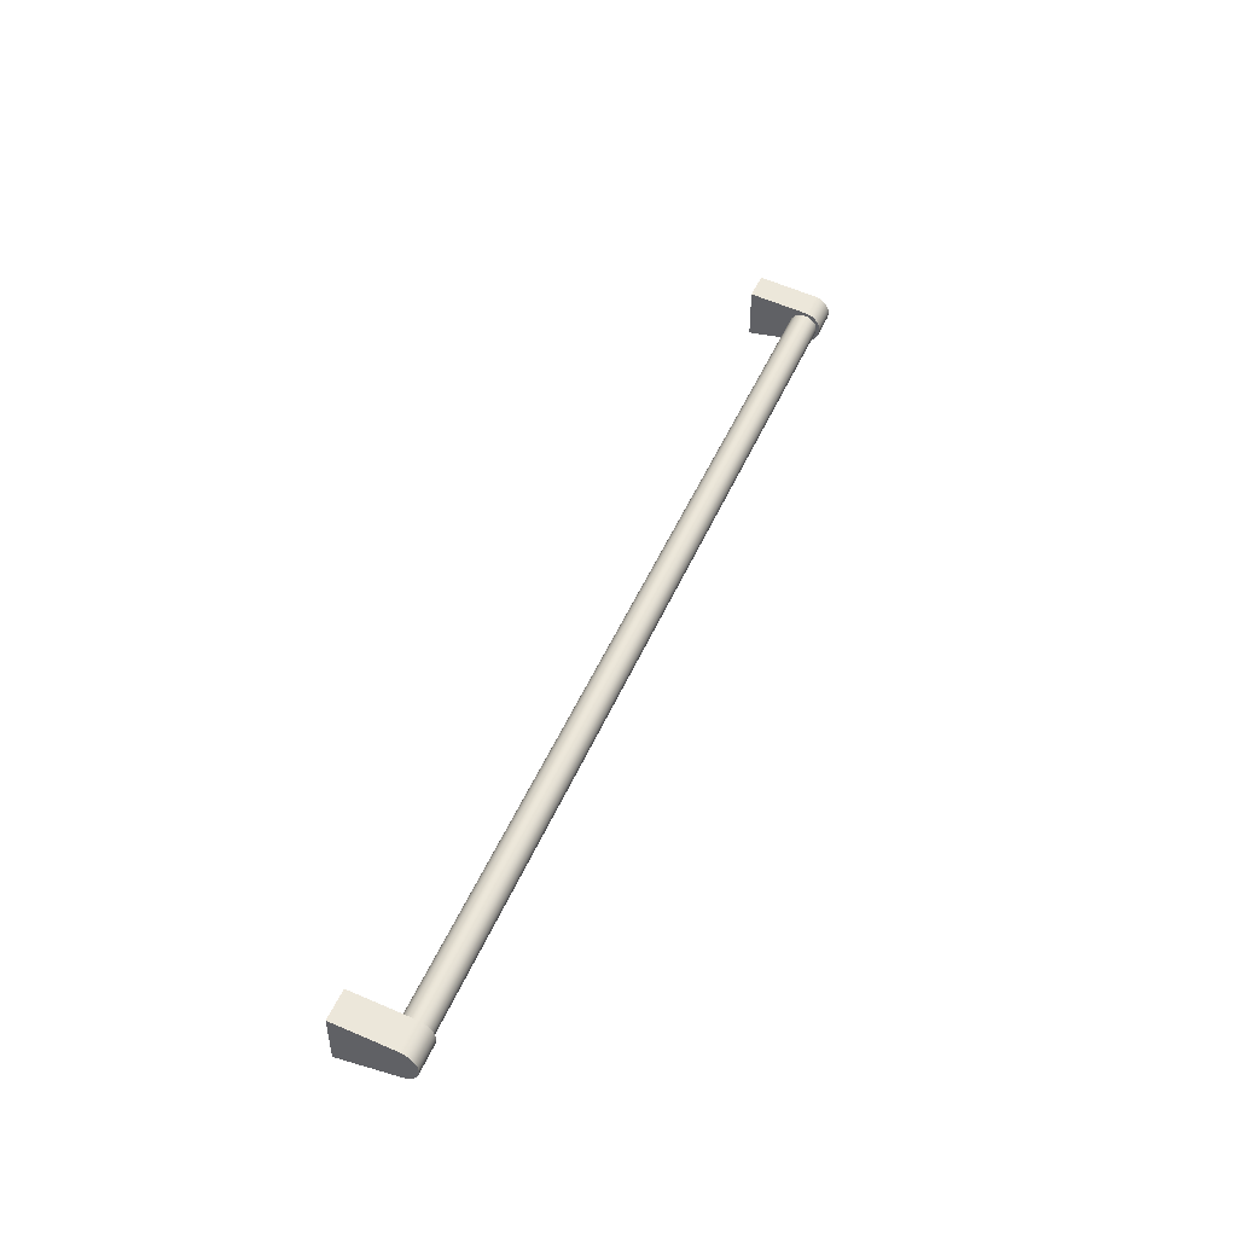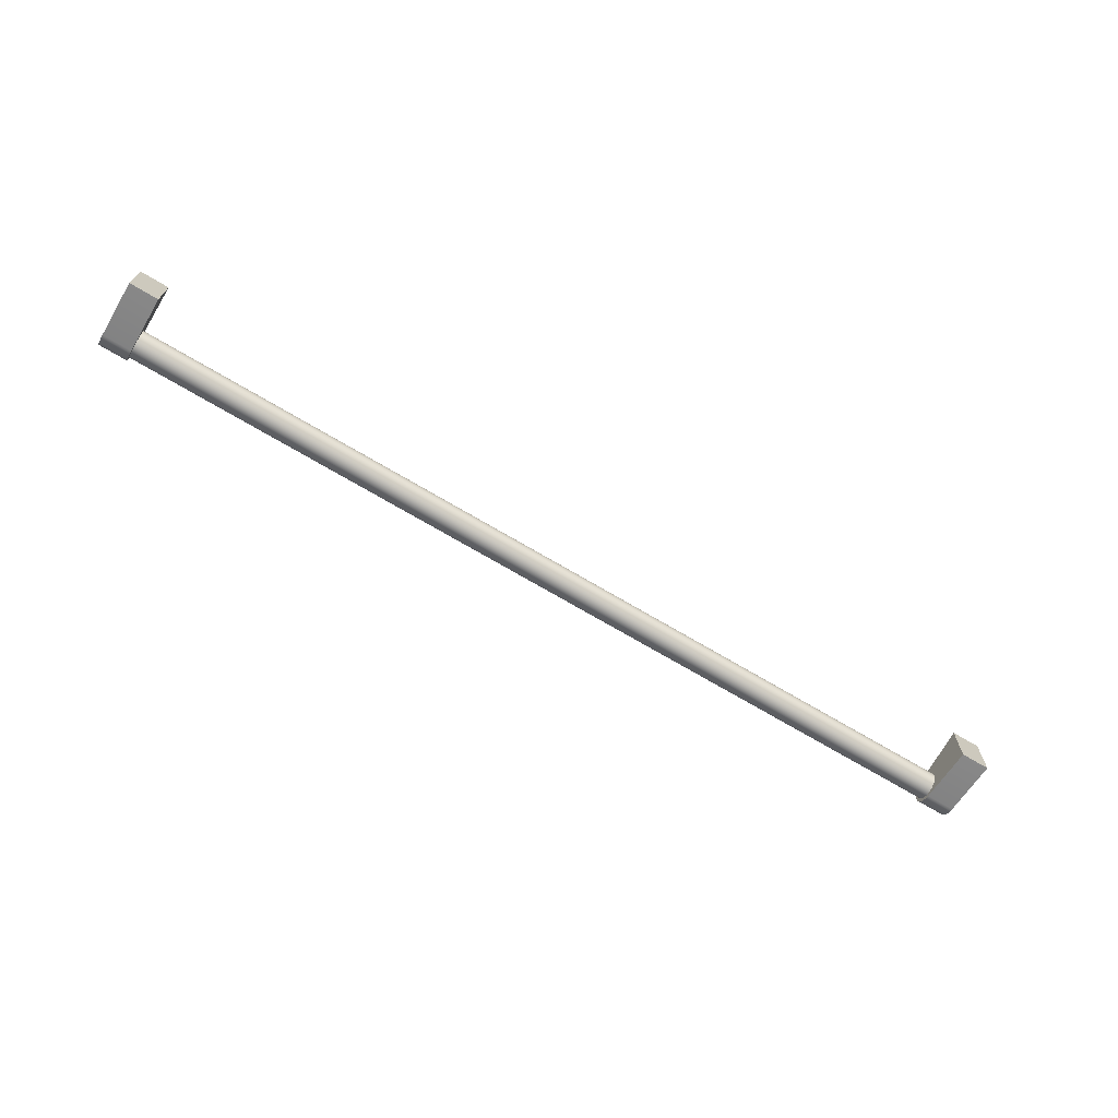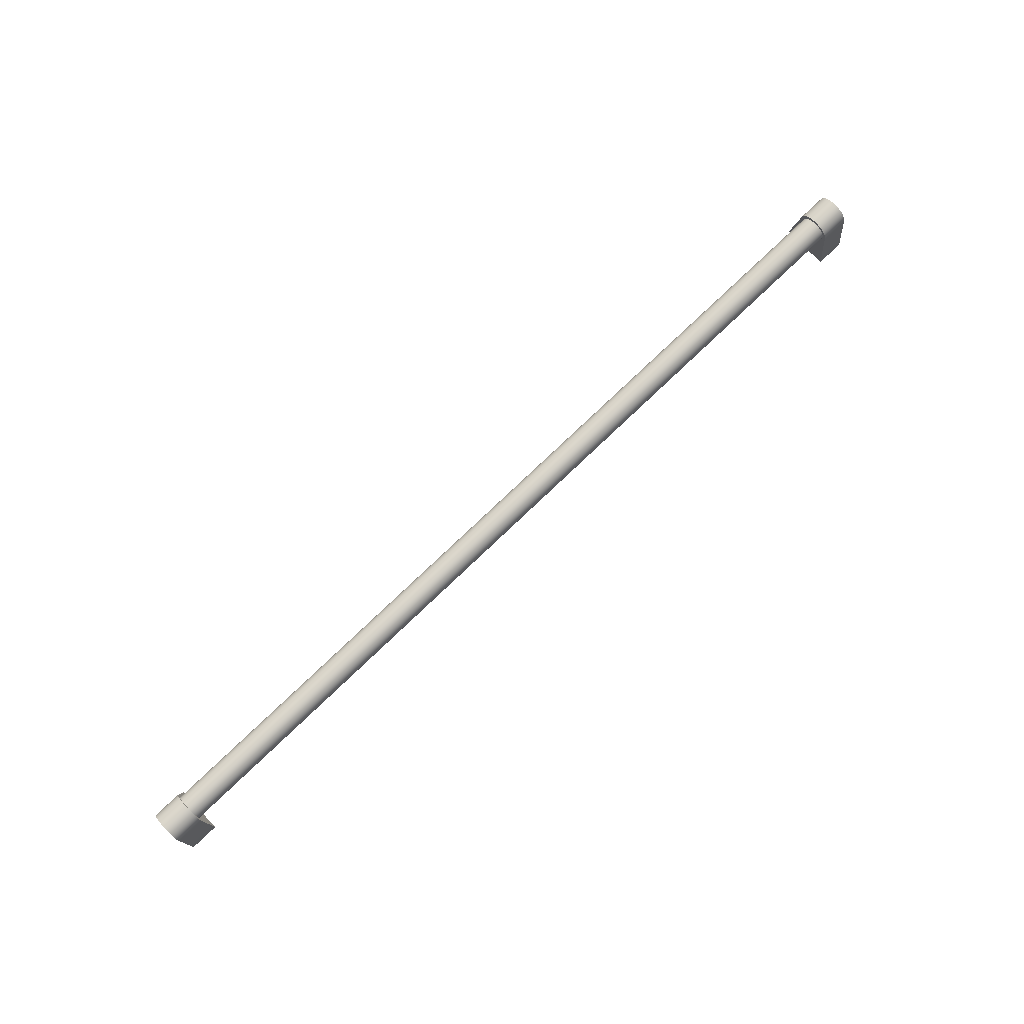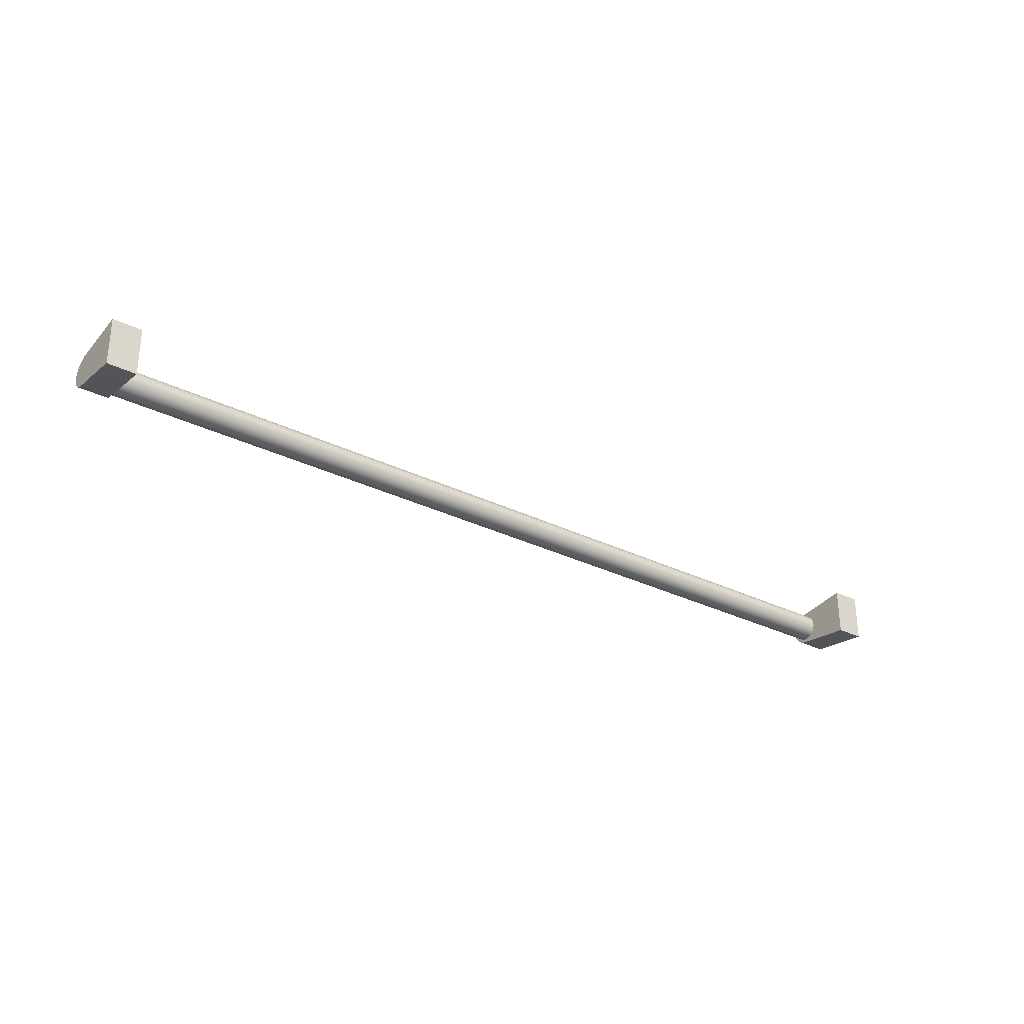
<metadata>
{"format":"obj","ext":"obj","renderer":"f3d","projection":"perspective","resolution":1024,"background":"white","views":[{"elev":46.4,"azim":-67.9,"up":"+Y"},{"elev":-69.2,"azim":149.0,"up":"+Y"},{"elev":78.3,"azim":-43.5,"up":"+Z"},{"elev":-30.1,"azim":144.1,"up":"+Y"}]}
</metadata>
<code>
o Group_60/mesh16/mesh16-geometry#mesh16-geometry
v 0.5165 0.1831 0.49
v 0.5165 0.1772 0.49
v 0.5165 0.1802 0.4902
v 0.5165 0.1861 0.4893
v 0.5513 0.1802 0.4902
v 0.5513 0.1831 0.49
v 0.5513 0.1861 0.4893
v 0.5165 0.1742 0.4893
v 0.5513 0.1772 0.49
v 0.5513 0.1889 0.4883
v 0.5165 0.1889 0.4883
v 0.5513 0.1742 0.4893
v 0.5165 0.1714 0.4883
v 0.5513 0.1915 0.4868
v 0.5513 0.1714 0.4883
v 0.5165 0.1915 0.4868
v 0.5165 0.1688 0.4868
v 0.5513 0.1939 0.485
v 0.5513 0.1688 0.4868
v 0.5165 0.1802 0.486
v 0.5165 0.1939 0.485
v 0.5165 0.1664 0.485
v 0.5165 0.196 0.4828
v 0.5513 0.1664 0.485
v 0.5165 0.1827 0.4858
v 0.5165 0.1776 0.4858
v 0.5513 0.196 0.4828
v 0.5165 0.1877 0.4842
v 0.5165 0.1853 0.4852
v -0.5392 0.1802 0.486
v -0.5392 0.1776 0.4858
v 0.5165 0.175 0.4852
v 0.5165 0.1977 0.4804
v 0.5165 0.1899 0.4829
v 0.5513 0.1643 0.4828
v -0.5392 0.1827 0.4858
v -0.5392 0.175 0.4852
v 0.5165 0.1726 0.4842
v 0.5513 0.1977 0.4804
v 0.5165 0.1919 0.4812
v -0.5392 0.1853 0.4852
v -0.5392 0.1877 0.4842
v 0.5165 0.1643 0.4828
v -0.5392 0.1939 0.485
v -0.5392 0.1664 0.485
v -0.5392 0.1726 0.4842
v 0.5165 0.1991 0.4777
v 0.5165 0.1935 0.4792
v -0.5392 0.1899 0.4829
v 0.5513 0.1626 0.4804
v -0.5392 0.1915 0.4868
v -0.5392 0.1688 0.4868
v -0.5392 0.1704 0.4829
v 0.5165 0.1704 0.4829
v 0.5513 0.1991 0.4777
v -0.5392 0.1935 0.4792
v -0.5392 0.1919 0.4812
v -0.5392 0.196 0.4828
v 0.5165 0.1626 0.4804
v -0.574 0.1915 0.4868
v -0.574 0.1664 0.485
v -0.5392 0.1643 0.4828
v 0.5165 0.1684 0.4812
v 0.5165 0.2001 0.4749
v 0.5165 0.1949 0.477
v -0.5392 0.1949 0.477
v 0.5513 0.1612 0.4777
v -0.5392 0.1714 0.4883
v -0.574 0.1939 0.485
v -0.574 0.1889 0.4883
v -0.574 0.1688 0.4868
v -0.5392 0.1684 0.4812
v 0.5513 0.2001 0.4749
v -0.5392 0.1977 0.4804
v -0.5392 0.1991 0.4777
v -0.574 0.196 0.4828
v 0.5165 0.1668 0.4792
v 0.5165 0.1612 0.4777
v -0.5392 0.1889 0.4883
v -0.574 0.1714 0.4883
v -0.574 0.1643 0.4828
v -0.5392 0.1626 0.4804
v 0.5165 0.2007 0.472
v 0.5165 0.1959 0.4746
v -0.5392 0.1959 0.4746
v -0.5392 0.2001 0.4749
v -0.574 0.1977 0.4804
v 0.5513 0.1602 0.4749
v -0.5392 0.1742 0.4893
v -0.574 0.1861 0.4893
v -0.574 0.1742 0.4893
v -0.5392 0.1668 0.4792
v 0.5513 0.2007 0.472
v -0.574 0.1991 0.4777
v -0.574 0.2001 0.4749
v 0.5165 0.1654 0.477
v 0.5165 0.1602 0.4749
v -0.5392 0.1861 0.4893
v -0.574 0.1626 0.4804
v -0.5392 0.1612 0.4777
v 0.5165 0.2091 0.4033
v 0.5165 0.1965 0.4721
v -0.5392 0.1965 0.4721
v -0.5392 0.2007 0.472
v -0.574 0.2007 0.472
v 0.5513 0.1596 0.472
v -0.5392 0.1772 0.49
v -0.574 0.1831 0.49
v -0.574 0.1772 0.49
v -0.5392 0.1654 0.477
v 0.5513 0.2091 0.4033
v 0.5165 0.1967 0.4695
v -0.574 0.1612 0.4777
v -0.574 0.1602 0.4749
v 0.5165 0.1644 0.4746
v 0.5165 0.1596 0.472
v -0.5392 0.1831 0.49
v -0.5392 0.1602 0.4749
v 0.5513 0.1512 0.4033
v 0.5165 0.1965 0.4669
v -0.5392 0.1967 0.4695
v -0.574 0.2091 0.4033
v -0.574 0.1596 0.472
v -0.5392 0.1802 0.4902
v -0.574 0.1802 0.4902
v -0.5392 0.1644 0.4746
v 0.5165 0.1512 0.4033
v 0.5165 0.1959 0.4644
v -0.5392 0.1965 0.4669
v -0.5392 0.2091 0.4033
v -0.5392 0.1596 0.472
v 0.5165 0.1638 0.4721
v 0.5165 0.1802 0.4529
v 0.5165 0.1949 0.462
v -0.5392 0.1959 0.4644
v -0.5392 0.1512 0.4033
v -0.574 0.1512 0.4033
v 0.5165 0.1636 0.4695
v -0.5392 0.1638 0.4721
v 0.5165 0.1776 0.4531
v 0.5165 0.1827 0.4531
v 0.5165 0.1935 0.4598
v -0.5392 0.1949 0.462
v -0.5392 0.1802 0.4529
v -0.5392 0.1636 0.4695
v 0.5165 0.1638 0.4669
v 0.5165 0.175 0.4538
v 0.5165 0.1853 0.4538
v -0.5392 0.1827 0.4531
v 0.5165 0.1919 0.4578
v -0.5392 0.1935 0.4598
v -0.5392 0.1776 0.4531
v -0.5392 0.1638 0.4669
v 0.5165 0.1644 0.4644
v 0.5165 0.1726 0.4547
v 0.5165 0.1877 0.4547
v -0.5392 0.1853 0.4538
v 0.5165 0.1899 0.4561
v -0.5392 0.1919 0.4578
v -0.5392 0.175 0.4538
v -0.5392 0.1644 0.4644
v 0.5165 0.1654 0.462
v 0.5165 0.1704 0.4561
v -0.5392 0.1877 0.4547
v -0.5392 0.1726 0.4547
v -0.5392 0.1654 0.462
v 0.5165 0.1668 0.4598
v 0.5165 0.1684 0.4578
v -0.5392 0.1899 0.4561
v -0.5392 0.1704 0.4561
v -0.5392 0.1668 0.4598
v -0.5392 0.1684 0.4578
f 1 2 3
f 2 1 4
f 3 2 1
f 4 1 2
f 2 5 3
f 3 5 2
f 3 6 1
f 1 6 3
f 1 7 4
f 4 7 1
f 2 4 8
f 8 4 2
f 5 2 9
f 9 2 5
f 6 3 5
f 5 3 6
f 7 1 6
f 6 1 7
f 10 4 7
f 7 4 10
f 8 4 11
f 11 4 8
f 8 9 2
f 2 9 8
f 9 6 5
f 5 6 9
f 6 9 7
f 7 9 6
f 4 10 11
f 11 10 4
f 7 12 10
f 10 12 7
f 8 11 13
f 13 11 8
f 9 8 12
f 12 8 9
f 7 9 12
f 12 9 7
f 14 11 10
f 10 11 14
f 10 12 15
f 15 12 10
f 13 11 16
f 16 11 13
f 13 12 8
f 8 12 13
f 11 14 16
f 16 14 11
f 10 15 14
f 14 15 10
f 12 13 15
f 15 13 12
f 13 16 17
f 17 16 13
f 18 16 14
f 14 16 18
f 14 15 19
f 19 15 14
f 17 15 13
f 13 15 17
f 17 16 20
f 20 16 17
f 16 18 21
f 21 18 16
f 14 19 18
f 18 19 14
f 15 17 19
f 19 17 15
f 20 16 21
f 21 16 20
f 20 22 17
f 17 22 20
f 18 23 21
f 21 23 18
f 18 19 24
f 24 19 18
f 22 19 17
f 17 19 22
f 20 21 25
f 25 21 20
f 22 20 26
f 26 20 22
f 23 18 27
f 27 18 23
f 28 21 23
f 23 21 28
f 19 22 24
f 24 22 19
f 18 24 27
f 27 24 18
f 25 21 29
f 29 21 25
f 25 30 20
f 20 30 25
f 20 31 26
f 26 31 20
f 22 26 32
f 32 26 22
f 27 33 23
f 23 33 27
f 29 21 28
f 28 21 29
f 28 23 34
f 34 23 28
f 22 35 24
f 24 35 22
f 27 24 35
f 35 24 27
f 29 36 25
f 25 36 29
f 30 25 36
f 36 25 30
f 31 20 30
f 30 20 31
f 37 26 31
f 31 26 37
f 26 37 32
f 32 37 26
f 22 32 38
f 38 32 22
f 33 27 39
f 39 27 33
f 40 23 33
f 33 23 40
f 28 41 29
f 29 41 28
f 34 23 40
f 40 23 34
f 34 42 28
f 28 42 34
f 35 22 43
f 43 22 35
f 27 35 39
f 39 35 27
f 36 29 41
f 41 29 36
f 44 30 36
f 36 30 44
f 30 45 31
f 31 45 30
f 31 45 37
f 37 45 31
f 46 32 37
f 37 32 46
f 32 46 38
f 38 46 32
f 22 38 43
f 43 38 22
f 39 47 33
f 33 47 39
f 40 33 48
f 48 33 40
f 41 28 42
f 42 28 41
f 40 49 34
f 34 49 40
f 42 34 49
f 49 34 42
f 43 50 35
f 35 50 43
f 39 35 50
f 50 35 39
f 44 36 41
f 41 36 44
f 51 30 44
f 44 30 51
f 45 30 52
f 52 30 45
f 37 45 46
f 46 45 37
f 53 38 46
f 46 38 53
f 43 38 54
f 54 38 43
f 47 39 55
f 55 39 47
f 48 33 47
f 47 33 48
f 56 40 48
f 48 40 56
f 44 41 42
f 42 41 44
f 49 40 57
f 57 40 49
f 58 42 49
f 49 42 58
f 50 43 59
f 59 43 50
f 39 50 55
f 55 50 39
f 51 52 30
f 30 52 51
f 44 60 51
f 51 60 44
f 52 61 45
f 45 61 52
f 46 45 62
f 62 45 46
f 38 53 54
f 54 53 38
f 46 62 53
f 53 62 46
f 43 54 63
f 63 54 43
f 55 64 47
f 47 64 55
f 48 47 65
f 65 47 48
f 40 56 57
f 57 56 40
f 48 66 56
f 56 66 48
f 44 42 58
f 58 42 44
f 58 49 57
f 57 49 58
f 43 63 59
f 59 63 43
f 59 67 50
f 50 67 59
f 55 50 67
f 67 50 55
f 51 68 52
f 52 68 51
f 60 44 69
f 69 44 60
f 70 51 60
f 60 51 70
f 61 52 71
f 71 52 61
f 61 62 45
f 45 62 61
f 72 54 53
f 53 54 72
f 53 62 72
f 72 62 53
f 54 72 63
f 63 72 54
f 64 55 73
f 73 55 64
f 65 47 64
f 64 47 65
f 66 48 65
f 65 48 66
f 74 57 56
f 56 57 74
f 75 56 66
f 66 56 75
f 76 44 58
f 58 44 76
f 58 57 74
f 74 57 58
f 59 63 77
f 77 63 59
f 67 59 78
f 78 59 67
f 55 67 73
f 73 67 55
f 79 68 51
f 51 68 79
f 68 71 52
f 52 71 68
f 44 76 69
f 69 76 44
f 71 60 69
f 69 60 71
f 51 70 79
f 79 70 51
f 80 70 60
f 60 70 80
f 71 69 61
f 61 69 71
f 62 61 81
f 81 61 62
f 72 62 82
f 82 62 72
f 72 77 63
f 63 77 72
f 73 83 64
f 64 83 73
f 65 64 84
f 84 64 65
f 65 85 66
f 66 85 65
f 74 56 75
f 75 56 74
f 75 66 86
f 86 66 75
f 58 87 76
f 76 87 58
f 87 58 74
f 74 58 87
f 59 77 78
f 78 77 59
f 78 88 67
f 67 88 78
f 73 67 88
f 88 67 73
f 79 89 68
f 68 89 79
f 71 68 80
f 80 68 71
f 61 69 76
f 76 69 61
f 80 60 71
f 71 60 80
f 90 79 70
f 70 79 90
f 91 70 80
f 80 70 91
f 61 76 81
f 81 76 61
f 81 82 62
f 62 82 81
f 72 82 92
f 92 82 72
f 77 72 92
f 92 72 77
f 83 73 93
f 93 73 83
f 84 64 83
f 83 64 84
f 85 65 84
f 84 65 85
f 86 66 85
f 85 66 86
f 94 74 75
f 75 74 94
f 95 75 86
f 86 75 95
f 81 76 87
f 87 76 81
f 74 94 87
f 87 94 74
f 78 77 96
f 96 77 78
f 88 78 97
f 97 78 88
f 73 88 93
f 93 88 73
f 98 89 79
f 79 89 98
f 89 80 68
f 68 80 89
f 79 90 98
f 98 90 79
f 91 90 70
f 70 90 91
f 80 89 91
f 91 89 80
f 82 81 99
f 99 81 82
f 92 82 100
f 100 82 92
f 92 96 77
f 77 96 92
f 93 101 83
f 83 101 93
f 84 83 102
f 102 83 84
f 84 103 85
f 85 103 84
f 86 85 104
f 104 85 86
f 75 95 94
f 94 95 75
f 86 105 95
f 95 105 86
f 81 87 99
f 99 87 81
f 99 87 94
f 94 87 99
f 78 96 97
f 97 96 78
f 97 106 88
f 88 106 97
f 93 88 106
f 106 88 93
f 98 107 89
f 89 107 98
f 108 98 90
f 90 98 108
f 109 90 91
f 91 90 109
f 107 91 89
f 89 91 107
f 99 100 82
f 82 100 99
f 92 100 110
f 110 100 92
f 96 92 110
f 110 92 96
f 101 93 111
f 111 93 101
f 112 83 101
f 101 83 112
f 102 83 112
f 112 83 102
f 103 84 102
f 102 84 103
f 104 85 103
f 103 85 104
f 105 86 104
f 104 86 105
f 113 94 95
f 95 94 113
f 114 95 105
f 105 95 114
f 99 94 113
f 113 94 99
f 97 96 115
f 115 96 97
f 106 97 116
f 116 97 106
f 93 106 111
f 111 106 93
f 117 107 98
f 98 107 117
f 98 108 117
f 117 108 98
f 109 108 90
f 90 108 109
f 91 107 109
f 109 107 91
f 100 99 113
f 113 99 100
f 110 100 118
f 118 100 110
f 110 115 96
f 96 115 110
f 119 101 111
f 111 101 119
f 112 101 120
f 120 101 112
f 121 102 112
f 112 102 121
f 102 121 103
f 103 121 102
f 104 103 121
f 121 103 104
f 104 122 105
f 105 122 104
f 113 95 114
f 114 95 113
f 114 105 123
f 123 105 114
f 97 115 116
f 116 115 97
f 116 119 106
f 106 119 116
f 111 106 119
f 119 106 111
f 107 117 124
f 124 117 107
f 125 117 108
f 108 117 125
f 108 109 125
f 125 109 108
f 124 109 107
f 107 109 124
f 113 118 100
f 100 118 113
f 110 118 126
f 126 118 110
f 115 110 126
f 126 110 115
f 101 119 127
f 127 119 101
f 120 101 128
f 128 101 120
f 129 112 120
f 120 112 129
f 112 129 121
f 121 129 112
f 104 121 130
f 130 121 104
f 122 104 130
f 130 104 122
f 123 105 122
f 122 105 123
f 118 113 114
f 114 113 118
f 131 114 123
f 123 114 131
f 116 115 132
f 132 115 116
f 119 116 127
f 127 116 119
f 117 125 124
f 124 125 117
f 109 124 125
f 125 124 109
f 126 118 131
f 131 118 126
f 126 132 115
f 115 132 126
f 127 133 101
f 101 133 127
f 128 101 134
f 134 101 128
f 135 120 128
f 128 120 135
f 120 135 129
f 129 135 120
f 130 121 129
f 129 121 130
f 136 122 130
f 130 122 136
f 123 122 137
f 137 122 123
f 114 131 118
f 118 131 114
f 123 136 131
f 131 136 123
f 116 132 138
f 138 132 116
f 116 138 127
f 127 138 116
f 126 131 139
f 139 131 126
f 132 126 139
f 139 126 132
f 127 140 133
f 133 140 127
f 141 101 133
f 133 101 141
f 134 101 142
f 142 101 134
f 143 128 134
f 134 128 143
f 128 143 135
f 135 143 128
f 130 129 135
f 135 129 130
f 122 136 137
f 137 136 122
f 130 144 136
f 136 144 130
f 136 123 137
f 137 123 136
f 145 131 136
f 136 131 145
f 139 138 132
f 132 138 139
f 127 138 146
f 146 138 127
f 139 131 145
f 145 131 139
f 127 147 140
f 140 147 127
f 140 144 133
f 133 144 140
f 148 101 141
f 141 101 148
f 133 149 141
f 141 149 133
f 142 101 150
f 150 101 142
f 151 134 142
f 142 134 151
f 134 151 143
f 143 151 134
f 130 135 143
f 143 135 130
f 130 149 144
f 144 149 130
f 152 136 144
f 144 136 152
f 145 136 153
f 153 136 145
f 138 139 145
f 145 139 138
f 145 146 138
f 138 146 145
f 127 146 154
f 154 146 127
f 127 155 147
f 147 155 127
f 147 152 140
f 140 152 147
f 144 140 152
f 152 140 144
f 149 133 144
f 144 133 149
f 156 101 148
f 148 101 156
f 141 157 148
f 148 157 141
f 157 141 149
f 149 141 157
f 150 101 158
f 158 101 150
f 159 142 150
f 150 142 159
f 142 159 151
f 151 159 142
f 130 143 151
f 151 143 130
f 130 157 149
f 149 157 130
f 160 136 152
f 152 136 160
f 153 136 161
f 161 136 153
f 146 145 153
f 153 145 146
f 153 154 146
f 146 154 153
f 127 154 162
f 162 154 127
f 127 163 155
f 155 163 127
f 155 160 147
f 147 160 155
f 152 147 160
f 160 147 152
f 158 101 156
f 156 101 158
f 148 164 156
f 156 164 148
f 164 148 157
f 157 148 164
f 158 159 150
f 150 159 158
f 130 151 159
f 159 151 130
f 130 164 157
f 157 164 130
f 165 136 160
f 160 136 165
f 161 136 166
f 166 136 161
f 154 153 161
f 161 153 154
f 161 162 154
f 154 162 161
f 127 162 167
f 167 162 127
f 127 168 163
f 163 168 127
f 163 165 155
f 155 165 163
f 160 155 165
f 165 155 160
f 156 169 158
f 158 169 156
f 169 156 164
f 164 156 169
f 159 158 169
f 169 158 159
f 130 159 169
f 169 159 130
f 130 169 164
f 164 169 130
f 170 136 165
f 165 136 170
f 166 136 171
f 171 136 166
f 162 161 166
f 166 161 162
f 166 167 162
f 162 167 166
f 127 167 168
f 168 167 127
f 168 170 163
f 163 170 168
f 165 163 170
f 170 163 165
f 172 136 170
f 170 136 172
f 171 136 172
f 172 136 171
f 167 166 171
f 171 166 167
f 171 168 167
f 167 168 171
f 170 168 172
f 172 168 170
f 168 171 172
f 172 171 168

</code>
